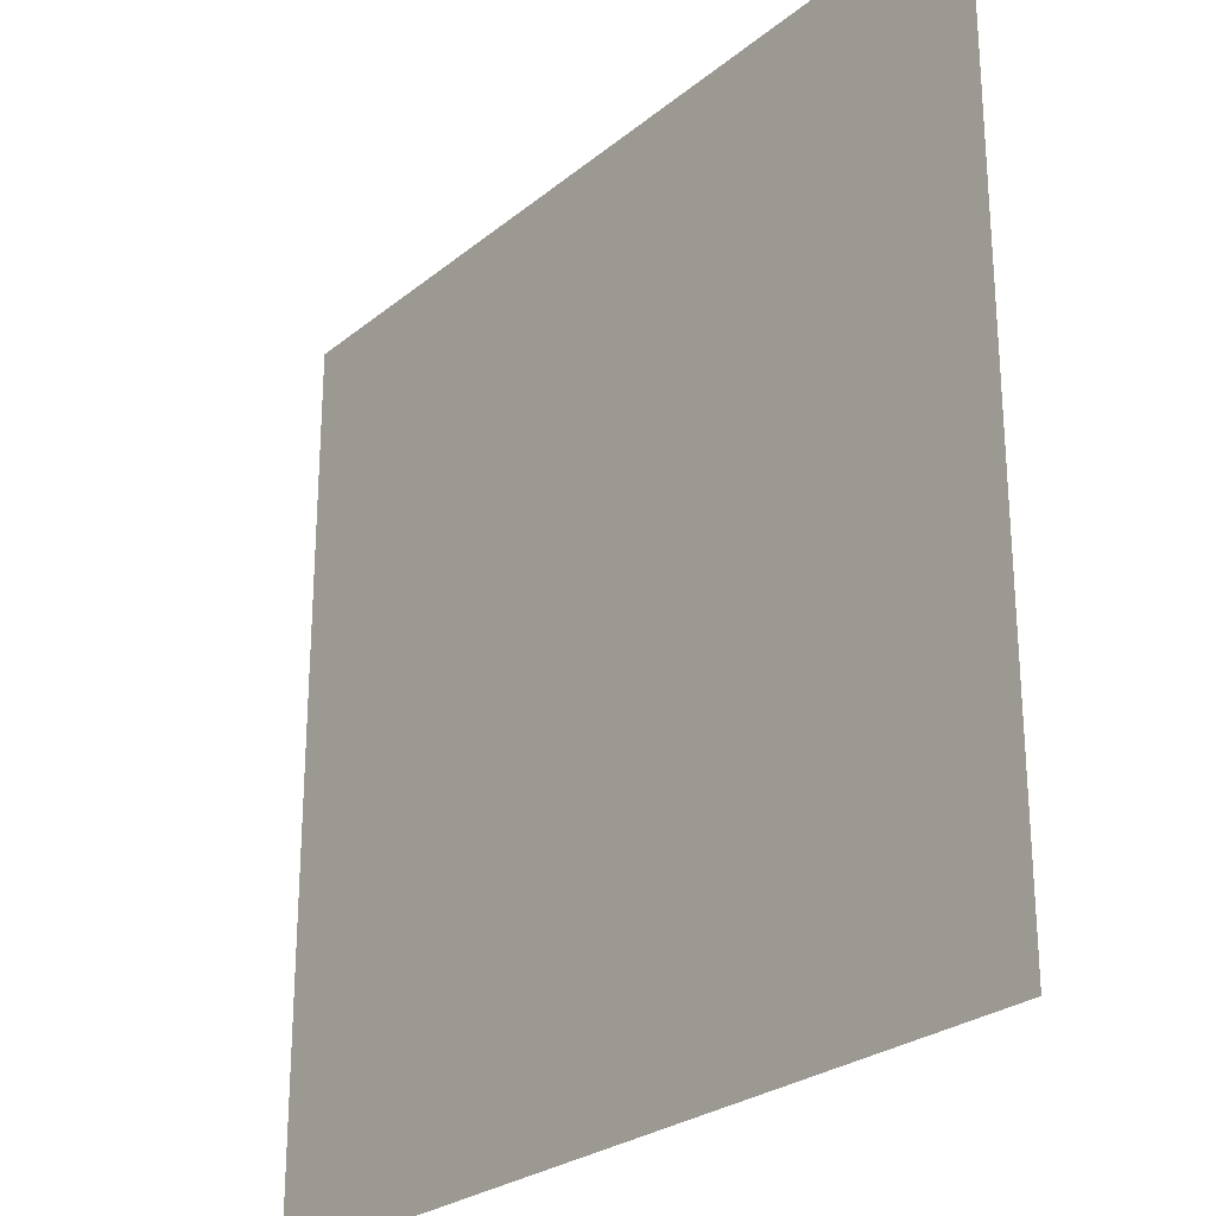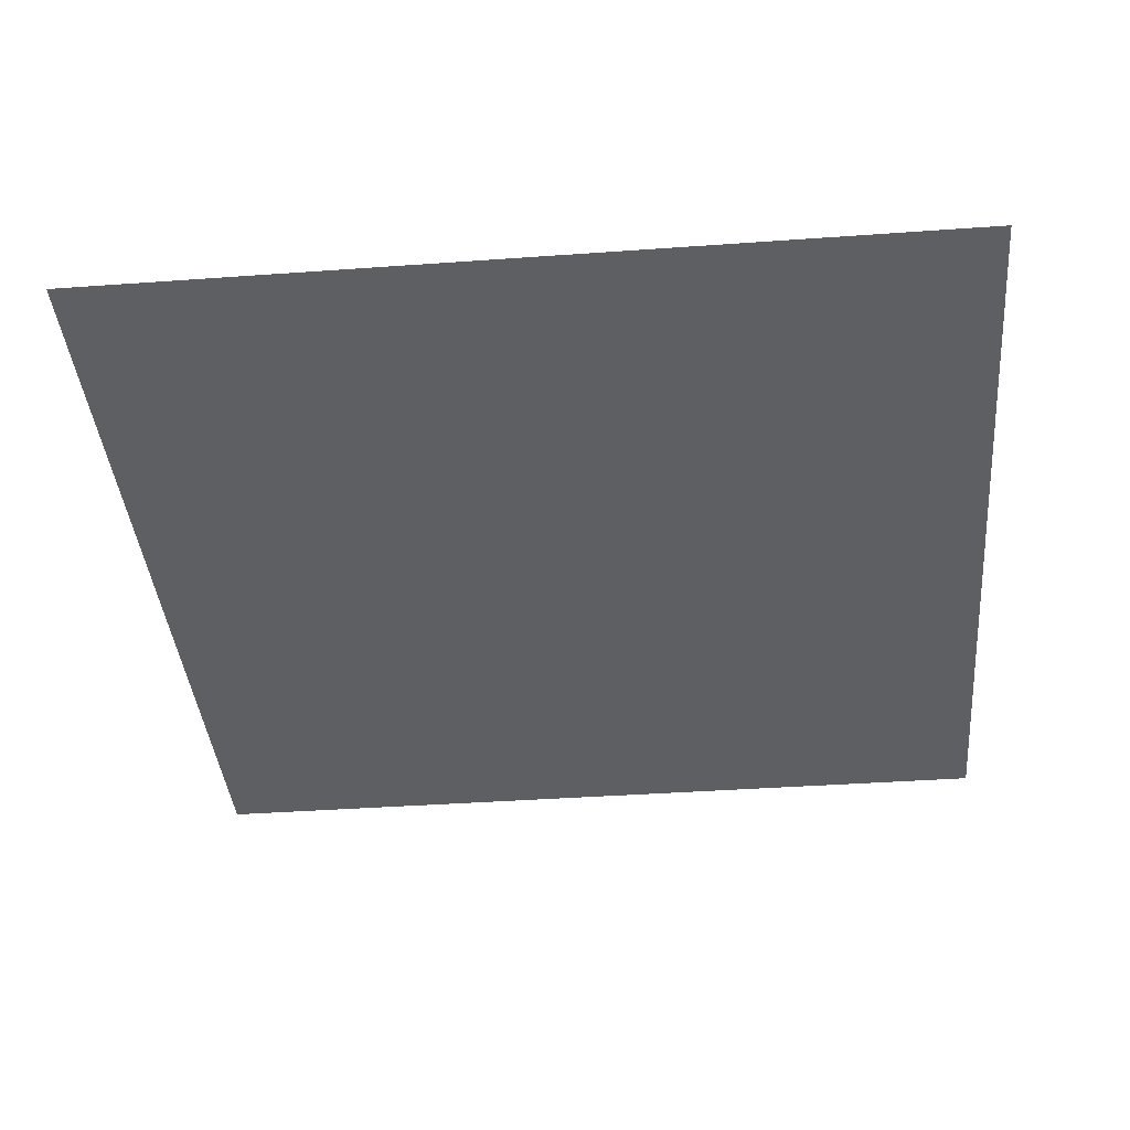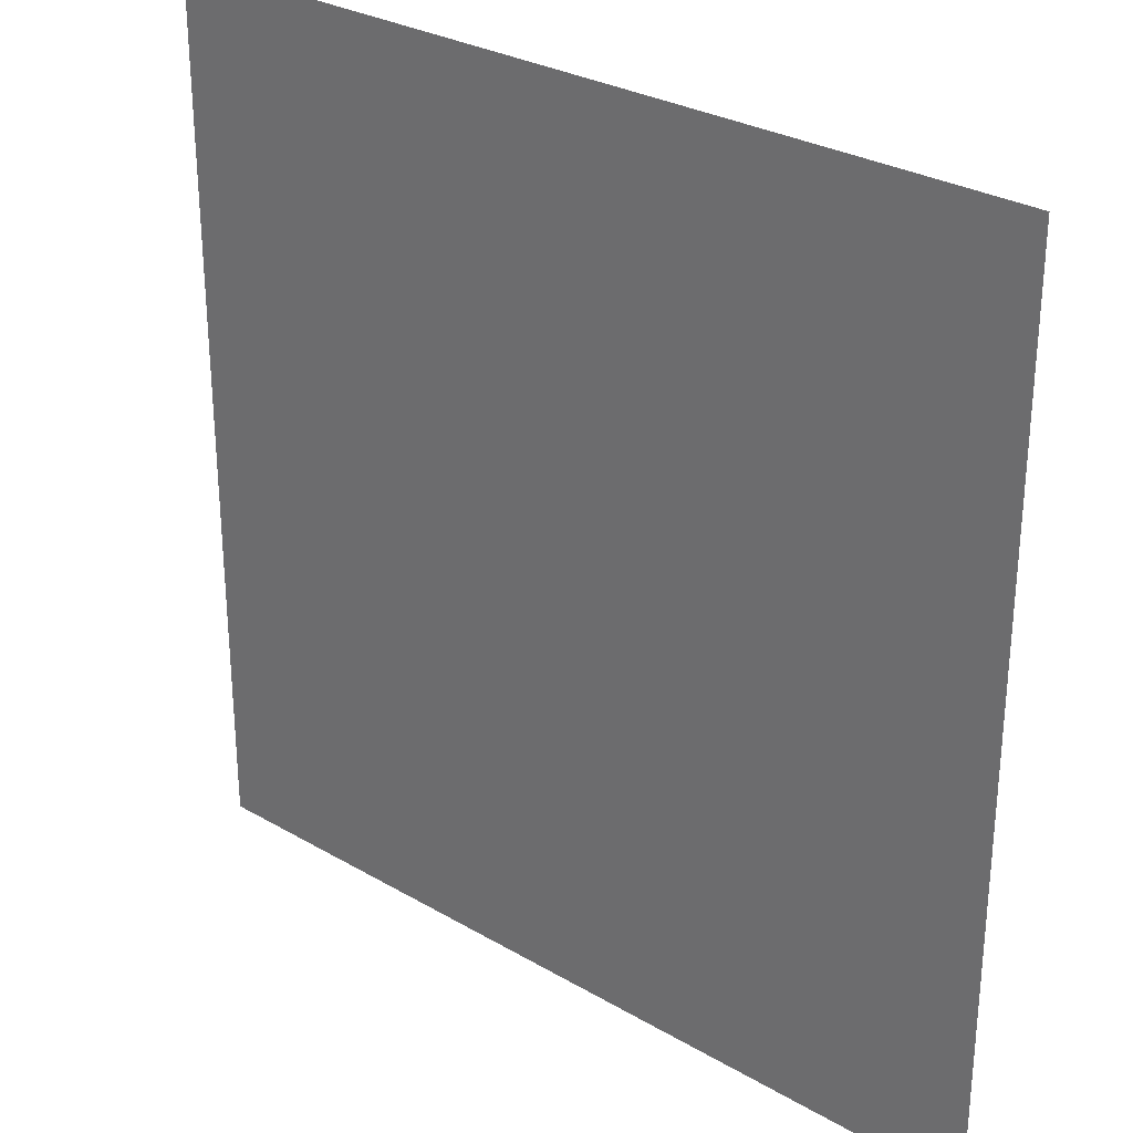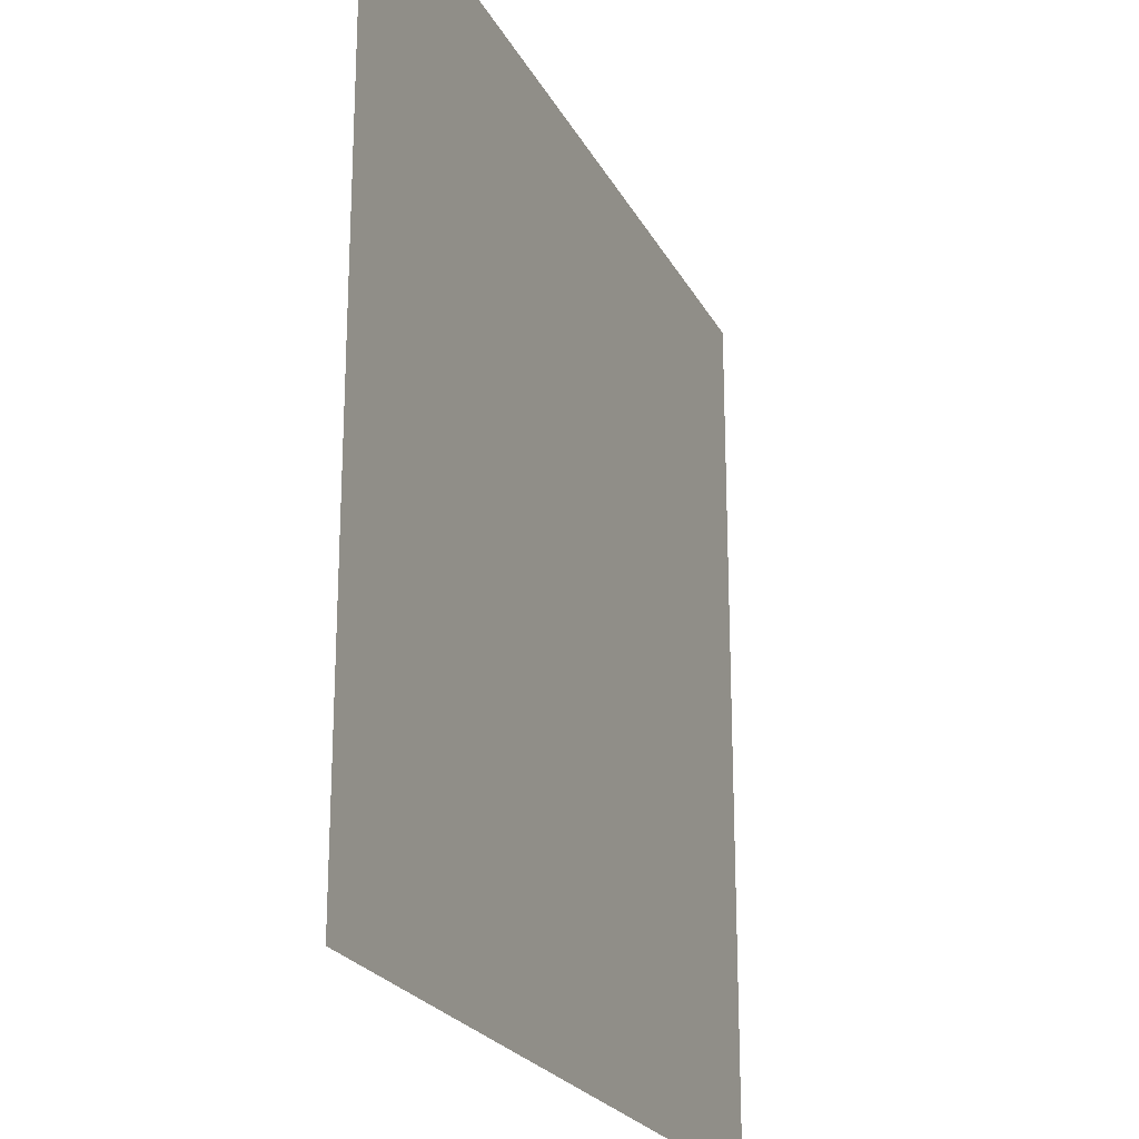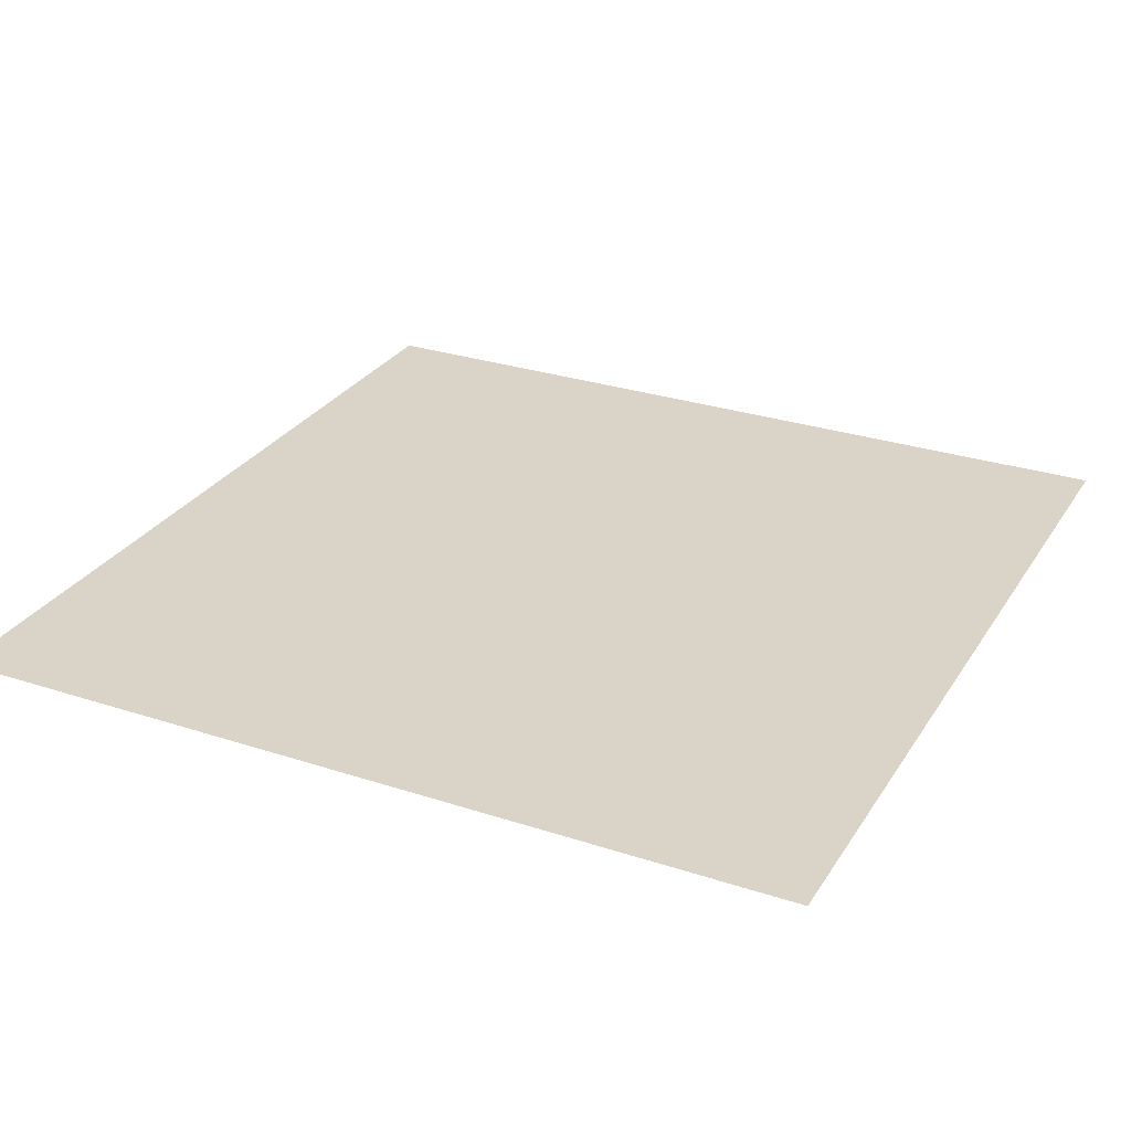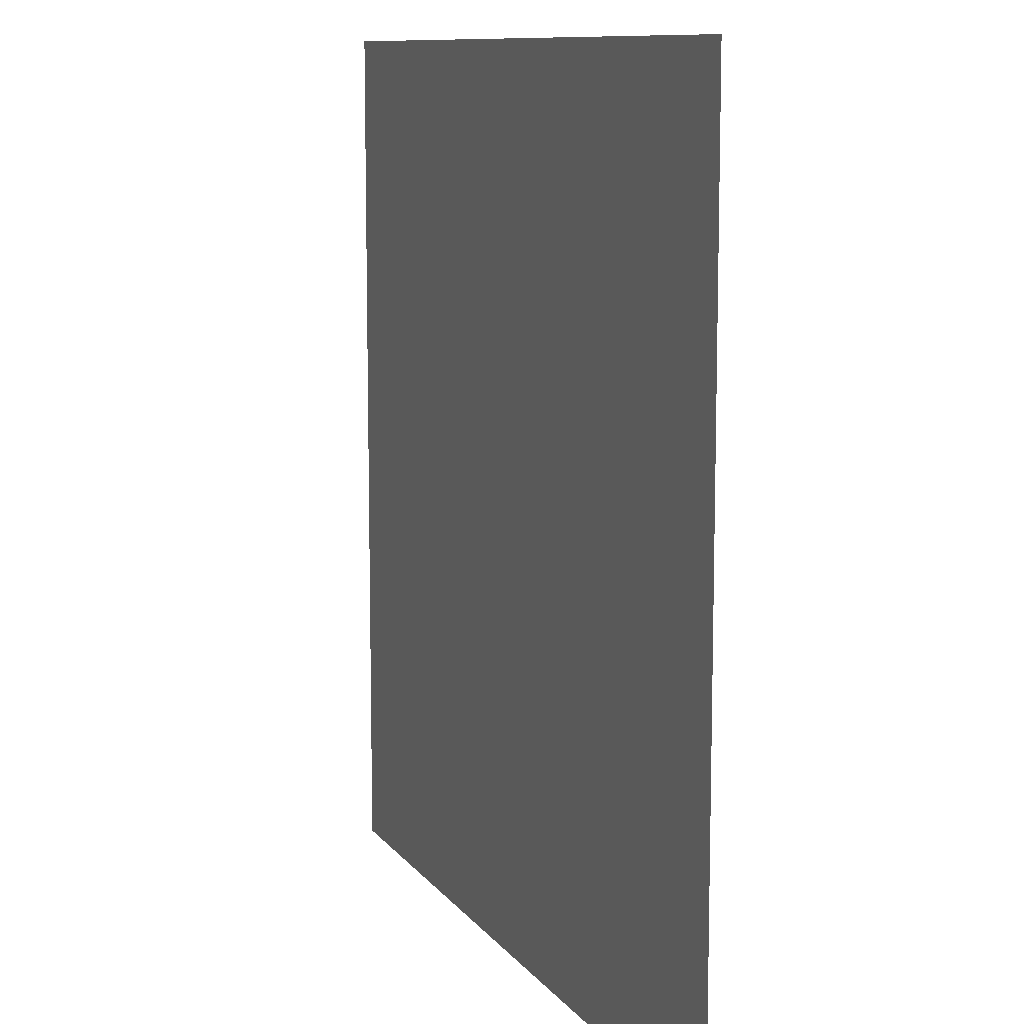
<metadata>
{"format":"obj","ext":"obj","renderer":"f3d","projection":"perspective","resolution":1024,"background":"white","views":[{"elev":-26.0,"azim":51.7,"up":"+Z"},{"elev":-39.5,"azim":-174.9,"up":"+Y"},{"elev":29.1,"azim":40.9,"up":"+Z"},{"elev":-22.8,"azim":111.3,"up":"+Z"},{"elev":28.6,"azim":26.2,"up":"+Y"},{"elev":10.1,"azim":68.9,"up":"+Z"}]}
</metadata>
<code>
o Plane
v -1 0 -1
v -1 0 1
v 1 0 1
v 1 0 -1
f 1 2 3
f 1 3 4

</code>
